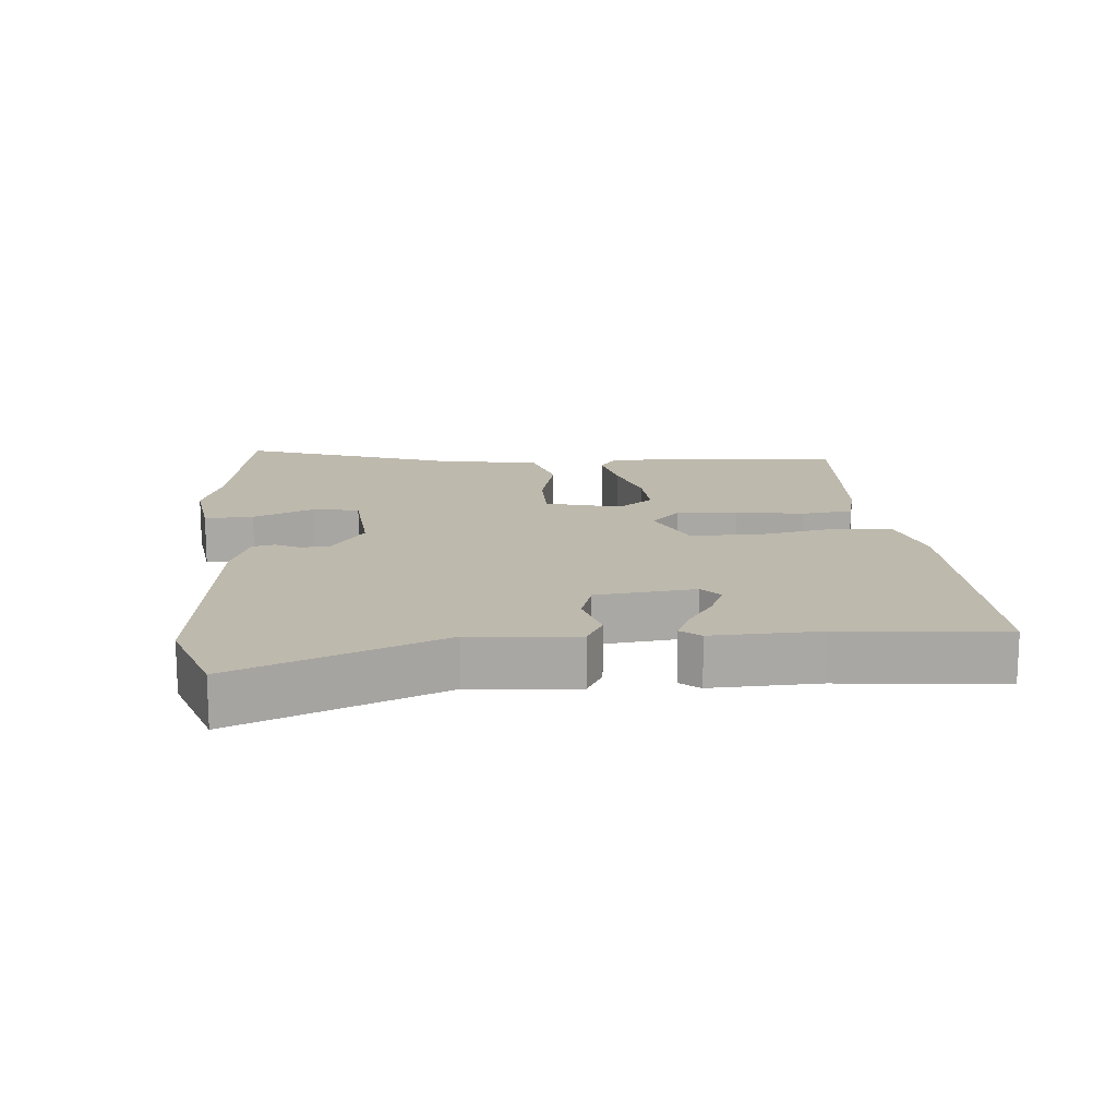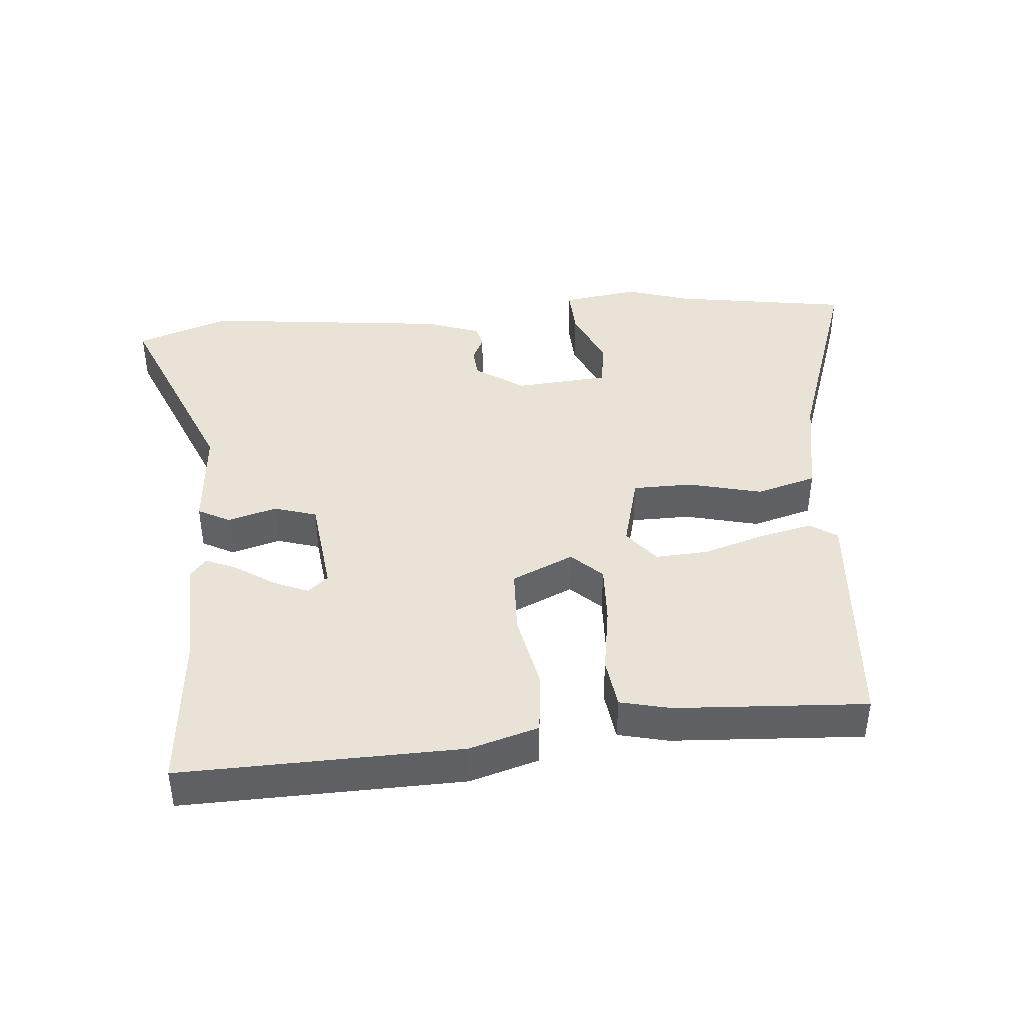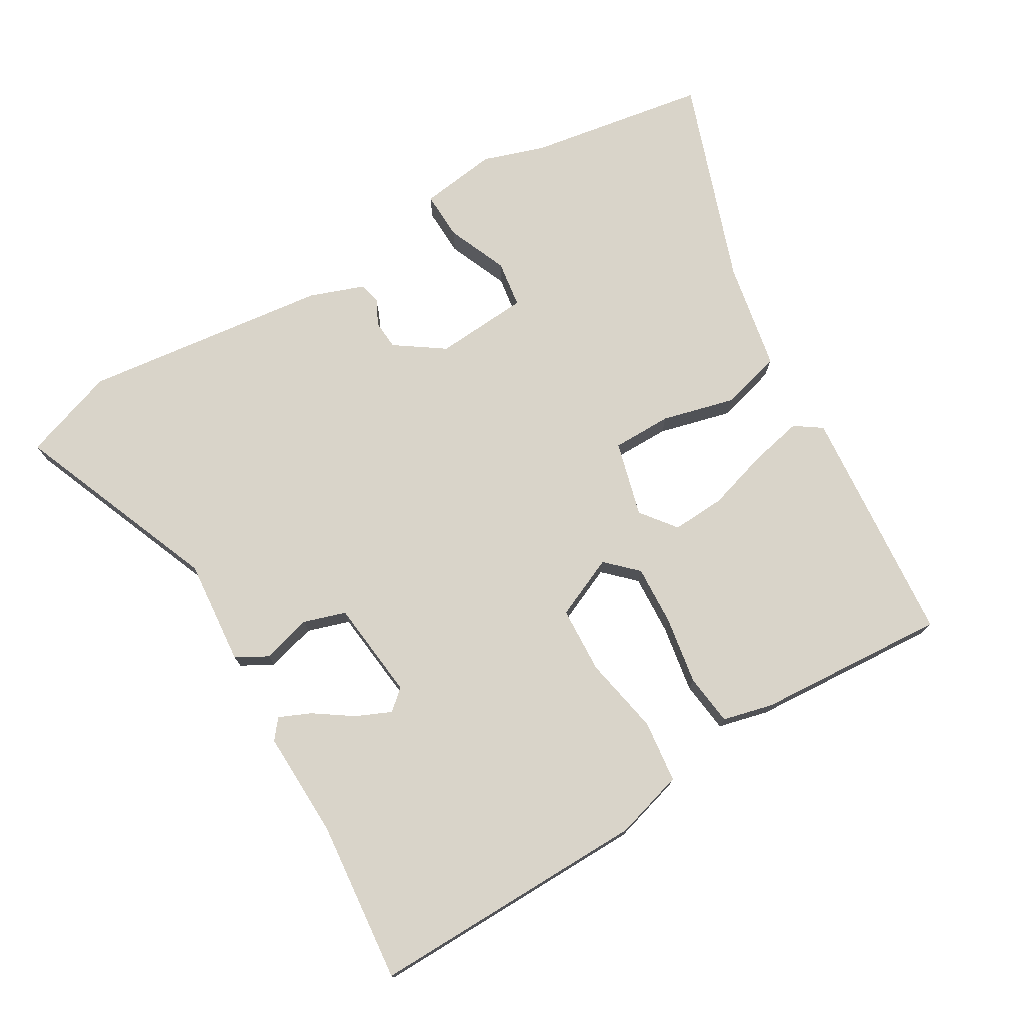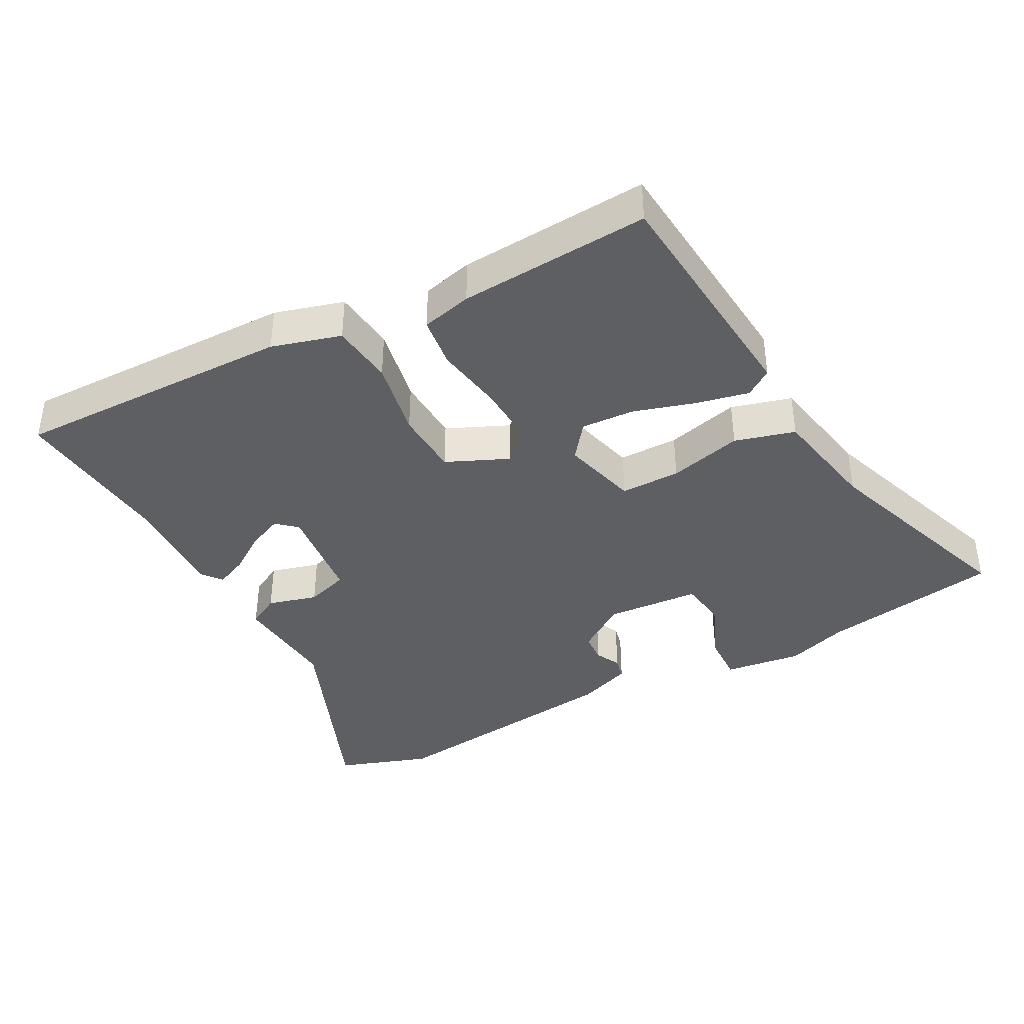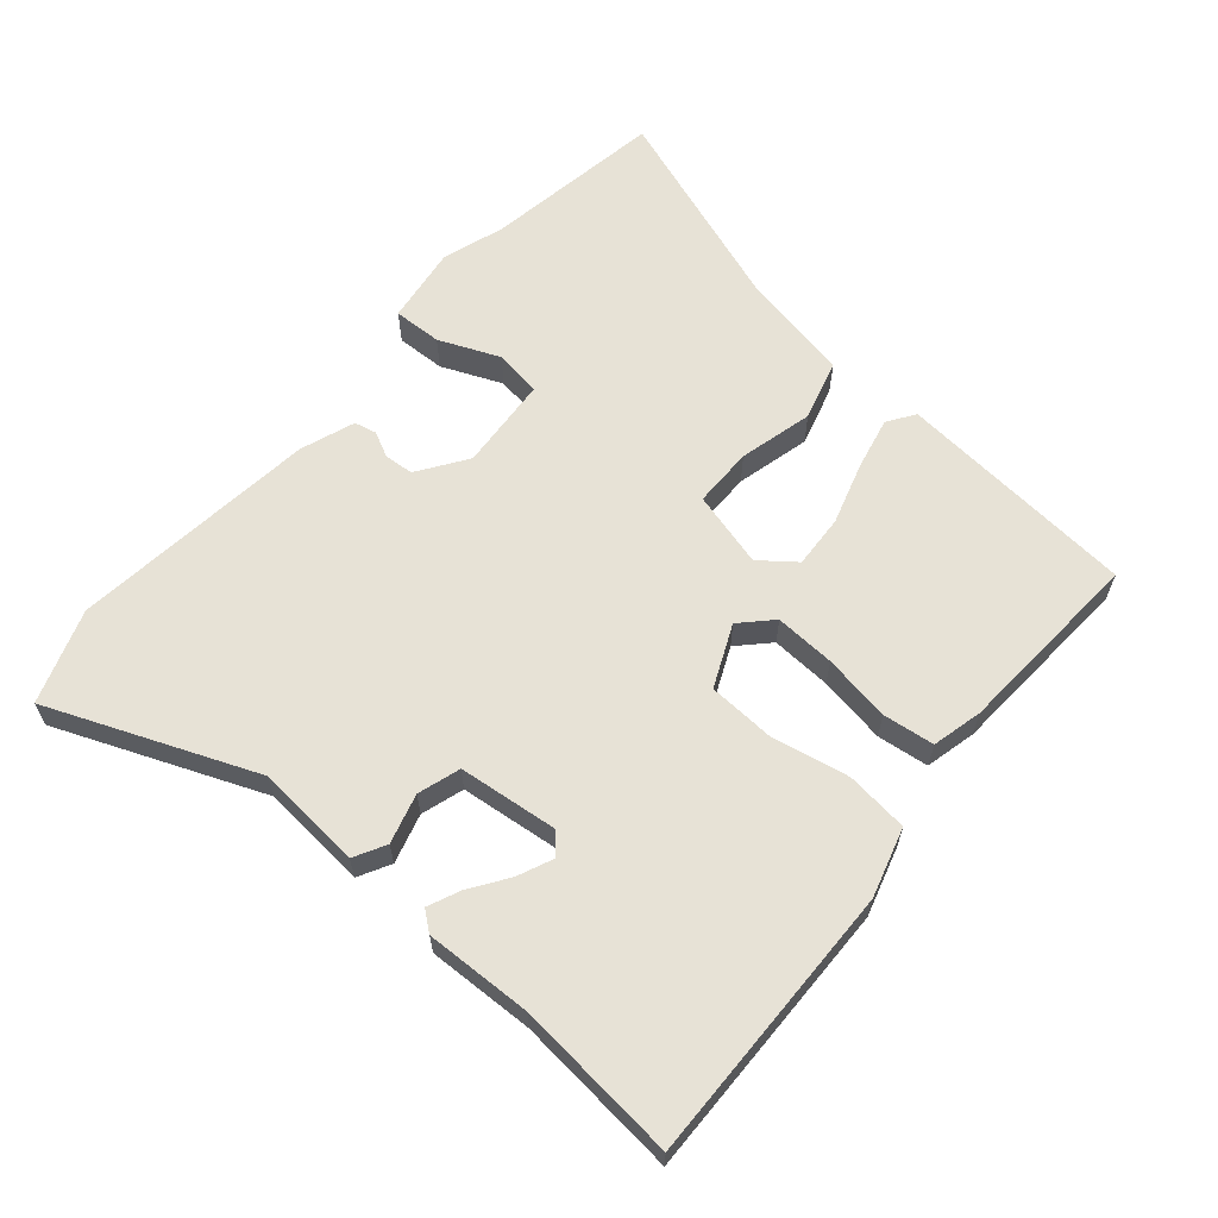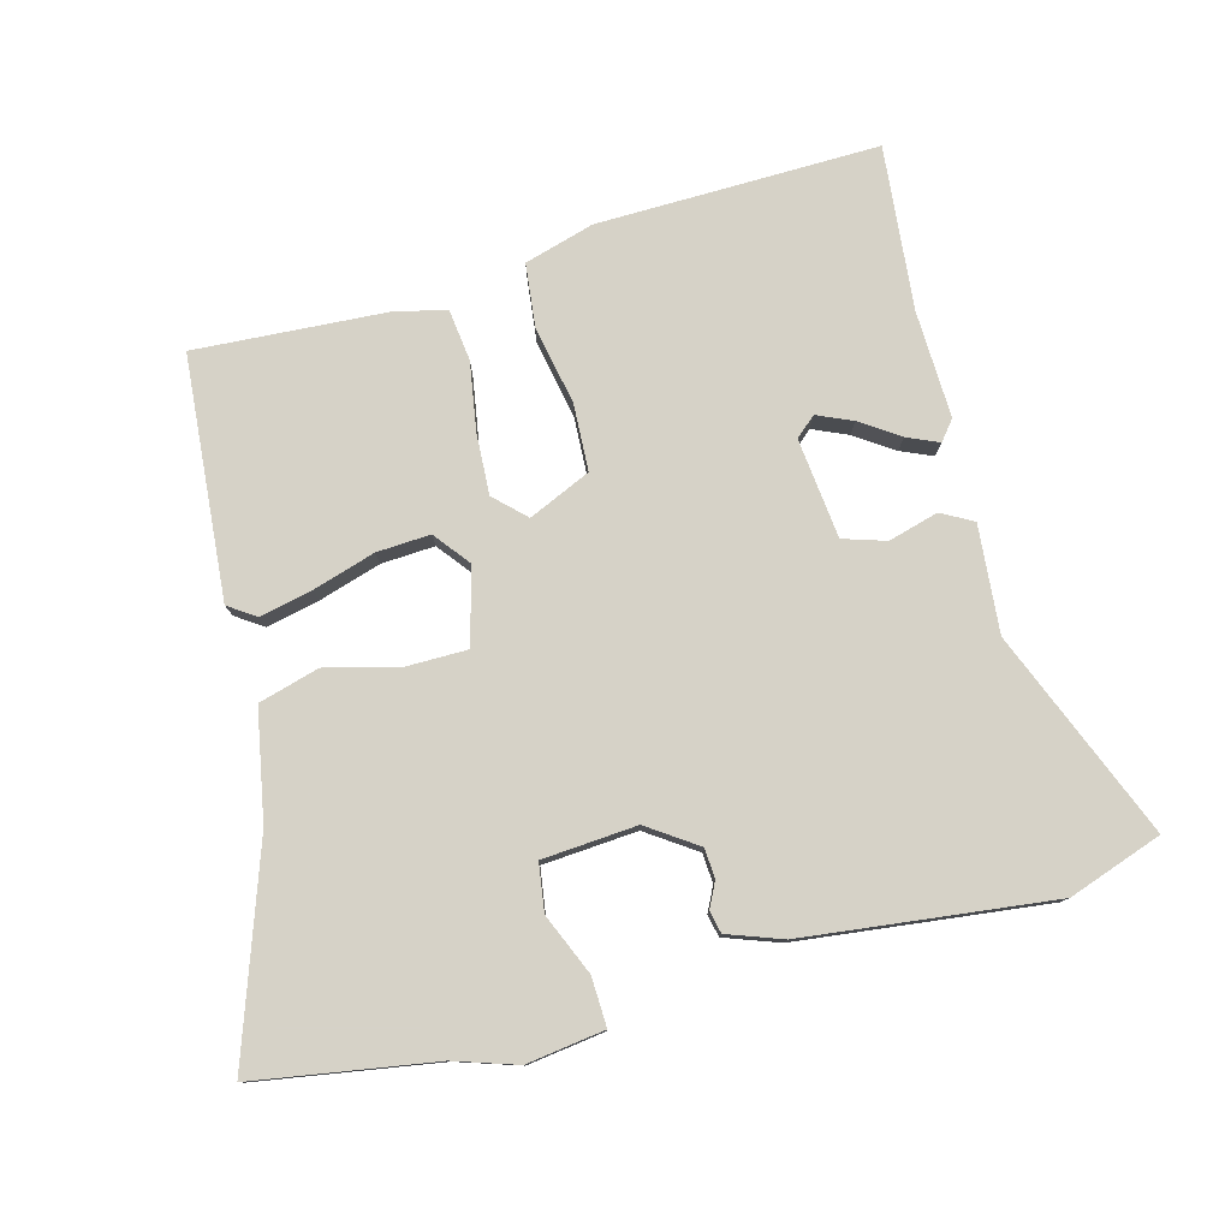
<metadata>
{"format":"obj","ext":"obj","renderer":"f3d","projection":"perspective","resolution":1024,"background":"white","views":[{"elev":15.3,"azim":86.0,"up":"+Y"},{"elev":41.5,"azim":175.8,"up":"+Y"},{"elev":74.9,"azim":150.6,"up":"+Y"},{"elev":-39.6,"azim":-150.7,"up":"+Y"},{"elev":62.9,"azim":131.5,"up":"+Y"},{"elev":78.5,"azim":-14.0,"up":"+Y"}]}
</metadata>
<code>
v -0.64 0.07 0.48
v -0.371 0.07 0.519
v -0.277 0.07 0.548
v -0.161 0.07 0.53
v -0.165 0.07 0.457
v -0.205 0.07 0.367
v -0.196 0.07 0.296
v -0.055 0.07 0.283
v 0.019 0.07 0.332
v 0.023 0.07 0.376
v 0.005 0.07 0.414
v 0.013 0.07 0.447
v 0.095 0.07 0.475
v 0.467 0.07 0.512
v 0.606 0.07 0.461
v 0.475 0.07 0.155
v 0.486 0.07 -0.005
v 0.438 0.07 -0.03
v 0.364 0.07 -0.008
v 0.3 0.07 -0.027
v 0.281 0.07 -0.176
v 0.311 0.07 -0.203
v 0.364 0.07 -0.181
v 0.422 0.07 -0.143
v 0.47 0.07 -0.123
v 0.493 0.07 -0.153
v 0.485 0.07 -0.313
v 0.504 0.07 -0.557
v 0.084 0.07 -0.542
v -0.019 0.07 -0.51
v -0.028 0.07 -0.416
v -0.003 0.07 -0.299
v -0.006 0.07 -0.199
v -0.098 0.07 -0.156
v -0.144 0.07 -0.199
v -0.141 0.07 -0.29
v -0.126 0.07 -0.392
v -0.137 0.07 -0.469
v -0.213 0.07 -0.486
v -0.5 0.07 -0.499
v -0.524 0.07 -0.138
v -0.483 0.07 -0.111
v -0.404 0.07 -0.13
v -0.312 0.07 -0.16
v -0.232 0.07 -0.166
v -0.19 0.07 -0.114
v -0.218 0.07 0
v -0.308 0.07 0.002
v -0.419 0.07 -0.024
v -0.509 0.07 0.003
v -0.537 0.07 0.167
v -0.64 0 0.48
v -0.371 0 0.519
v -0.277 0 0.548
v -0.161 0 0.53
v -0.165 0 0.457
v -0.205 0 0.367
v -0.196 0 0.296
v -0.055 0 0.283
v 0.019 0 0.332
v 0.023 0 0.376
v 0.005 0 0.414
v 0.013 0 0.447
v 0.095 0 0.475
v 0.467 0 0.512
v 0.606 0 0.461
v 0.475 0 0.155
v 0.486 0 -0.005
v 0.438 0 -0.03
v 0.364 0 -0.008
v 0.3 0 -0.027
v 0.281 0 -0.176
v 0.311 0 -0.203
v 0.364 0 -0.181
v 0.422 0 -0.143
v 0.47 0 -0.123
v 0.493 0 -0.153
v 0.485 0 -0.313
v 0.504 0 -0.557
v 0.084 0 -0.542
v -0.019 0 -0.51
v -0.028 0 -0.416
v -0.003 0 -0.299
v -0.006 0 -0.199
v -0.098 0 -0.156
v -0.144 0 -0.199
v -0.141 0 -0.29
v -0.126 0 -0.392
v -0.137 0 -0.469
v -0.213 0 -0.486
v -0.5 0 -0.499
v -0.524 0 -0.138
v -0.483 0 -0.111
v -0.404 0 -0.13
v -0.312 0 -0.16
v -0.232 0 -0.166
v -0.19 0 -0.114
v -0.218 0 0
v -0.308 0 0.002
v -0.419 0 -0.024
v -0.509 0 0.003
v -0.537 0 0.167
f 48 49 50 51
f 51 1 2
f 48 51 2
f 47 48 2
f 42 43 44
f 41 42 44
f 40 41 44
f 39 40 44
f 38 39 44
f 37 38 44
f 36 37 44
f 35 36 44 45
f 34 35 45 46
f 30 31 32
f 29 30 32
f 28 29 32
f 27 28 32
f 27 32 33
f 25 26 27
f 24 25 27
f 23 24 27
f 22 23 27
f 22 27 33 34
f 16 17 18 19
f 16 19 20
f 15 16 20
f 14 15 20
f 13 14 20
f 12 13 20
f 11 12 20
f 10 11 20
f 9 10 20 21
f 4 5 6
f 3 4 6
f 2 3 6
f 47 2 6 7
f 34 46 47
f 22 34 47
f 21 22 47
f 8 9 21 47
f 7 8 47
f 102 101 100 99
f 53 52 102
f 53 102 99
f 53 99 98
f 95 94 93
f 95 93 92
f 95 92 91
f 95 91 90
f 95 90 89
f 95 89 88
f 95 88 87
f 96 95 87 86
f 97 96 86 85
f 83 82 81
f 83 81 80
f 83 80 79
f 83 79 78
f 84 83 78
f 78 77 76
f 78 76 75
f 78 75 74
f 78 74 73
f 85 84 78 73
f 70 69 68 67
f 71 70 67
f 71 67 66
f 71 66 65
f 71 65 64
f 71 64 63
f 71 63 62
f 71 62 61
f 72 71 61 60
f 57 56 55
f 57 55 54
f 57 54 53
f 58 57 53 98
f 98 97 85
f 98 85 73
f 98 73 72
f 98 72 60 59
f 98 59 58
f 1 52 53 2
f 2 53 54 3
f 3 54 55 4
f 4 55 56 5
f 5 56 57 6
f 6 57 58 7
f 7 58 59 8
f 8 59 60 9
f 9 60 61 10
f 10 61 62 11
f 11 62 63 12
f 12 63 64 13
f 13 64 65 14
f 14 65 66 15
f 15 66 67 16
f 16 67 68 17
f 17 68 69 18
f 18 69 70 19
f 19 70 71 20
f 20 71 72 21
f 21 72 73 22
f 22 73 74 23
f 23 74 75 24
f 24 75 76 25
f 25 76 77 26
f 26 77 78 27
f 27 78 79 28
f 28 79 80 29
f 29 80 81 30
f 30 81 82 31
f 31 82 83 32
f 32 83 84 33
f 33 84 85 34
f 34 85 86 35
f 35 86 87 36
f 36 87 88 37
f 37 88 89 38
f 38 89 90 39
f 39 90 91 40
f 40 91 92 41
f 41 92 93 42
f 42 93 94 43
f 43 94 95 44
f 44 95 96 45
f 45 96 97 46
f 46 97 98 47
f 47 98 99 48
f 48 99 100 49
f 49 100 101 50
f 50 101 102 51
f 51 102 52 1

</code>
